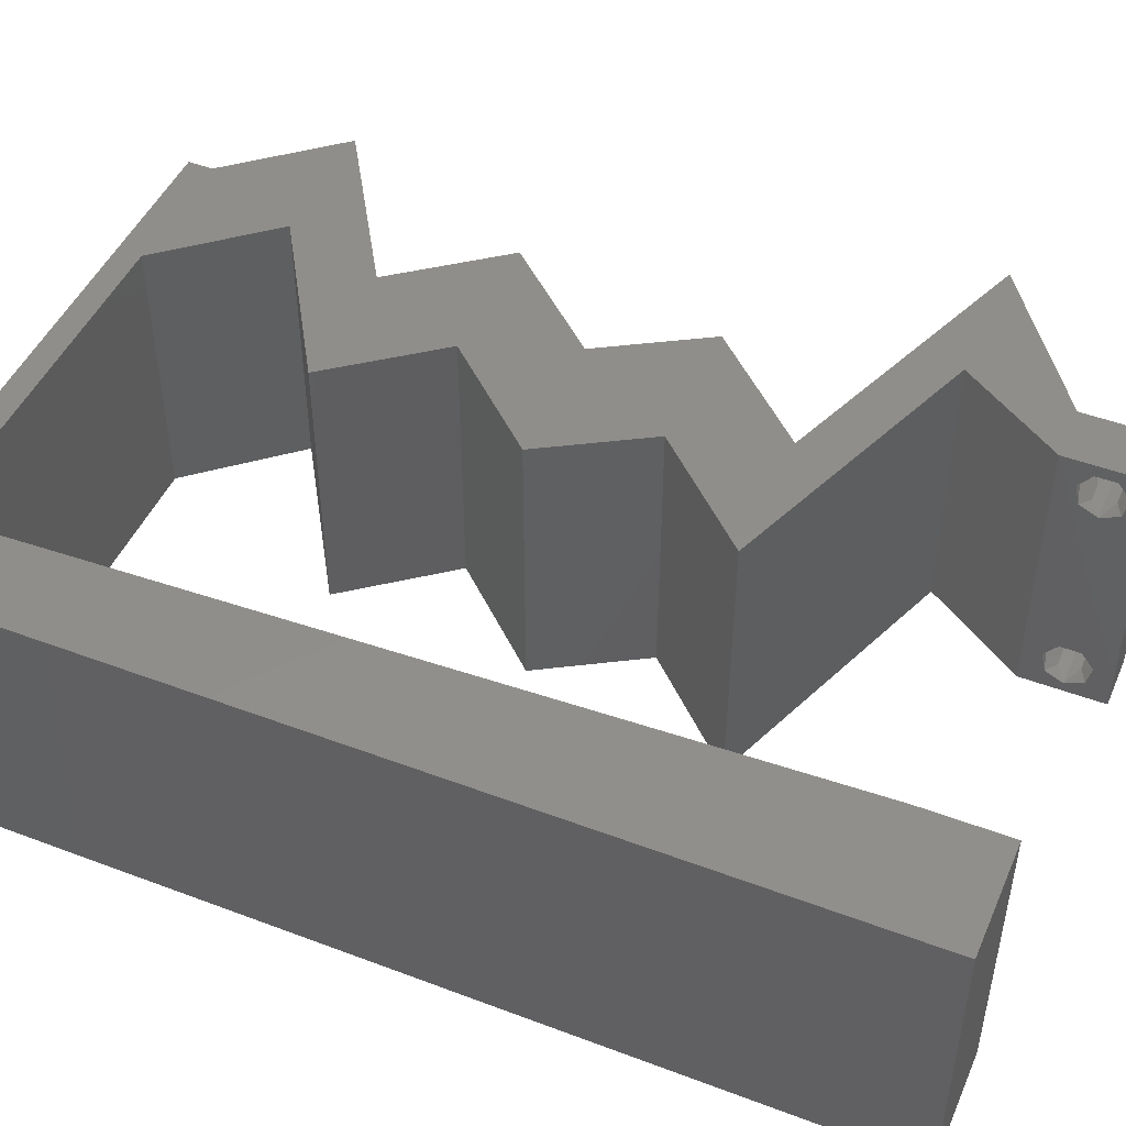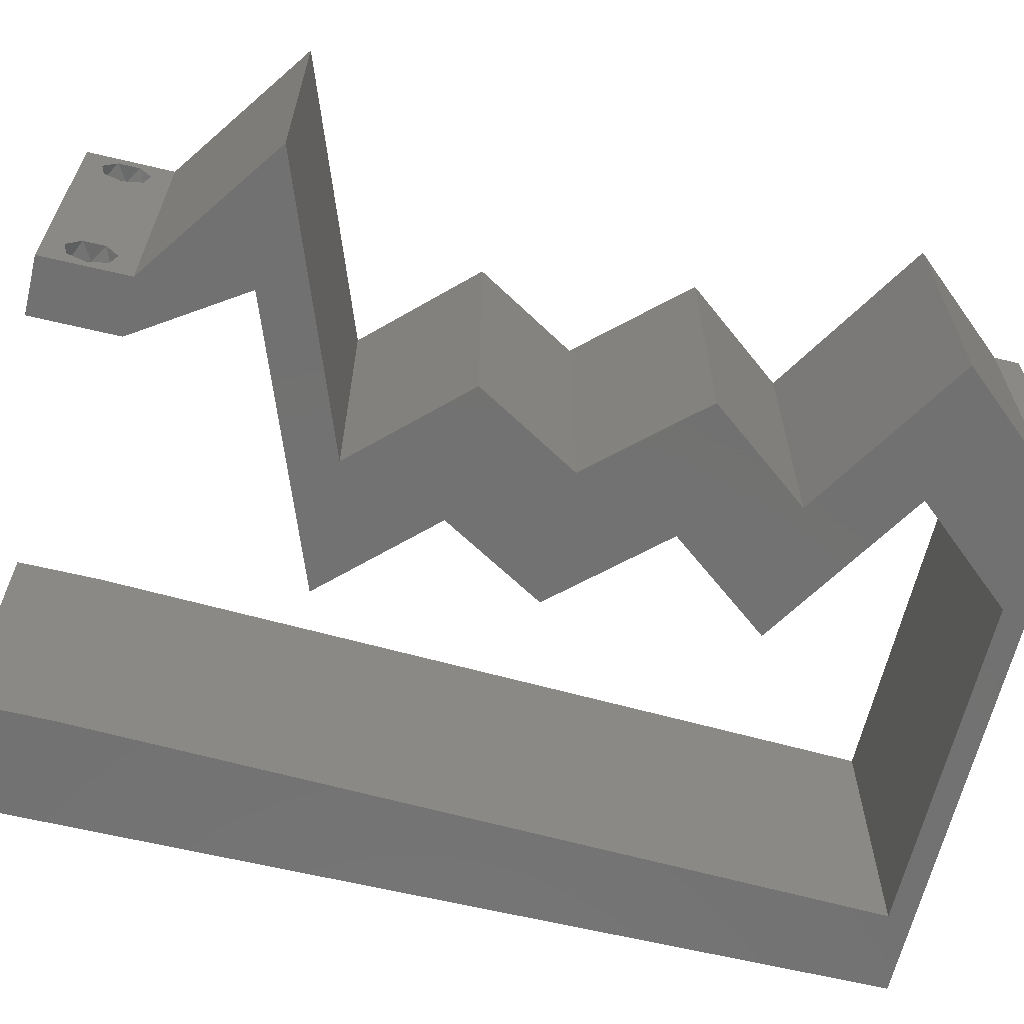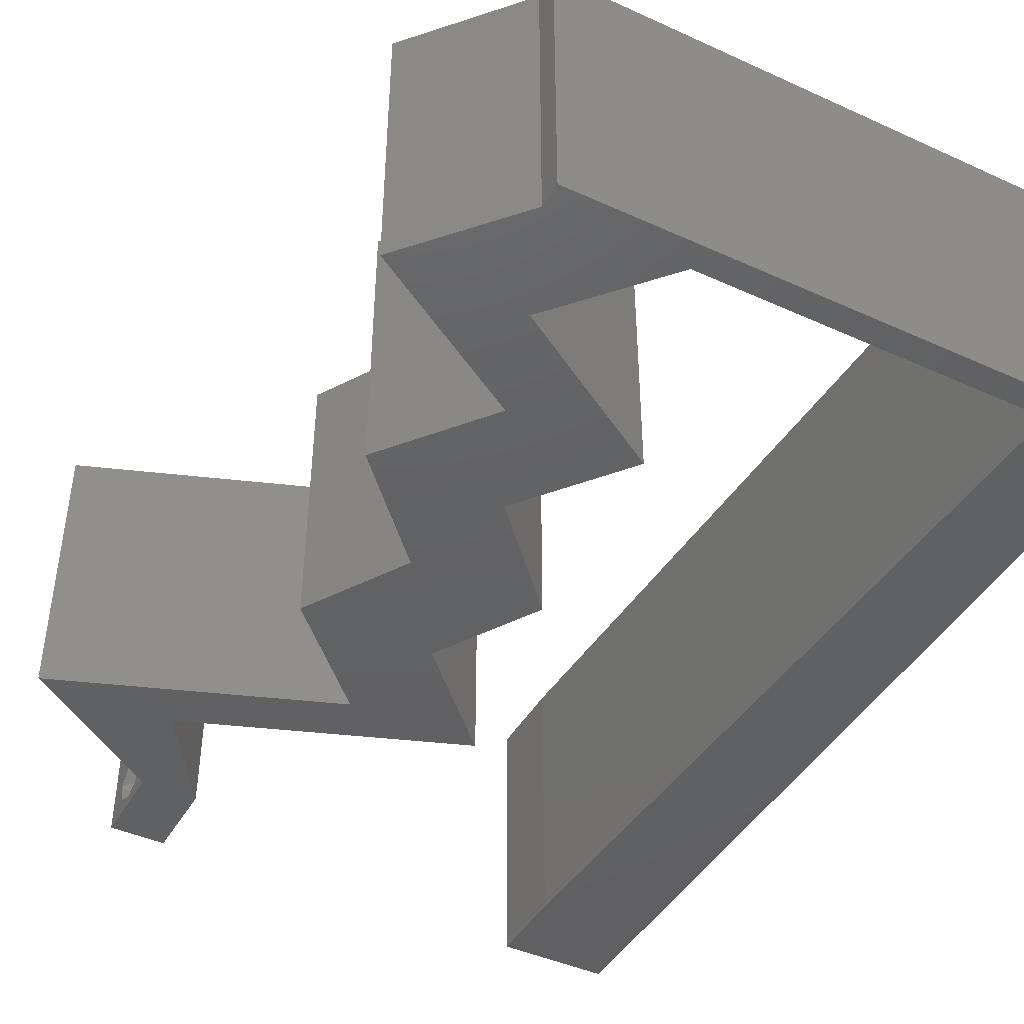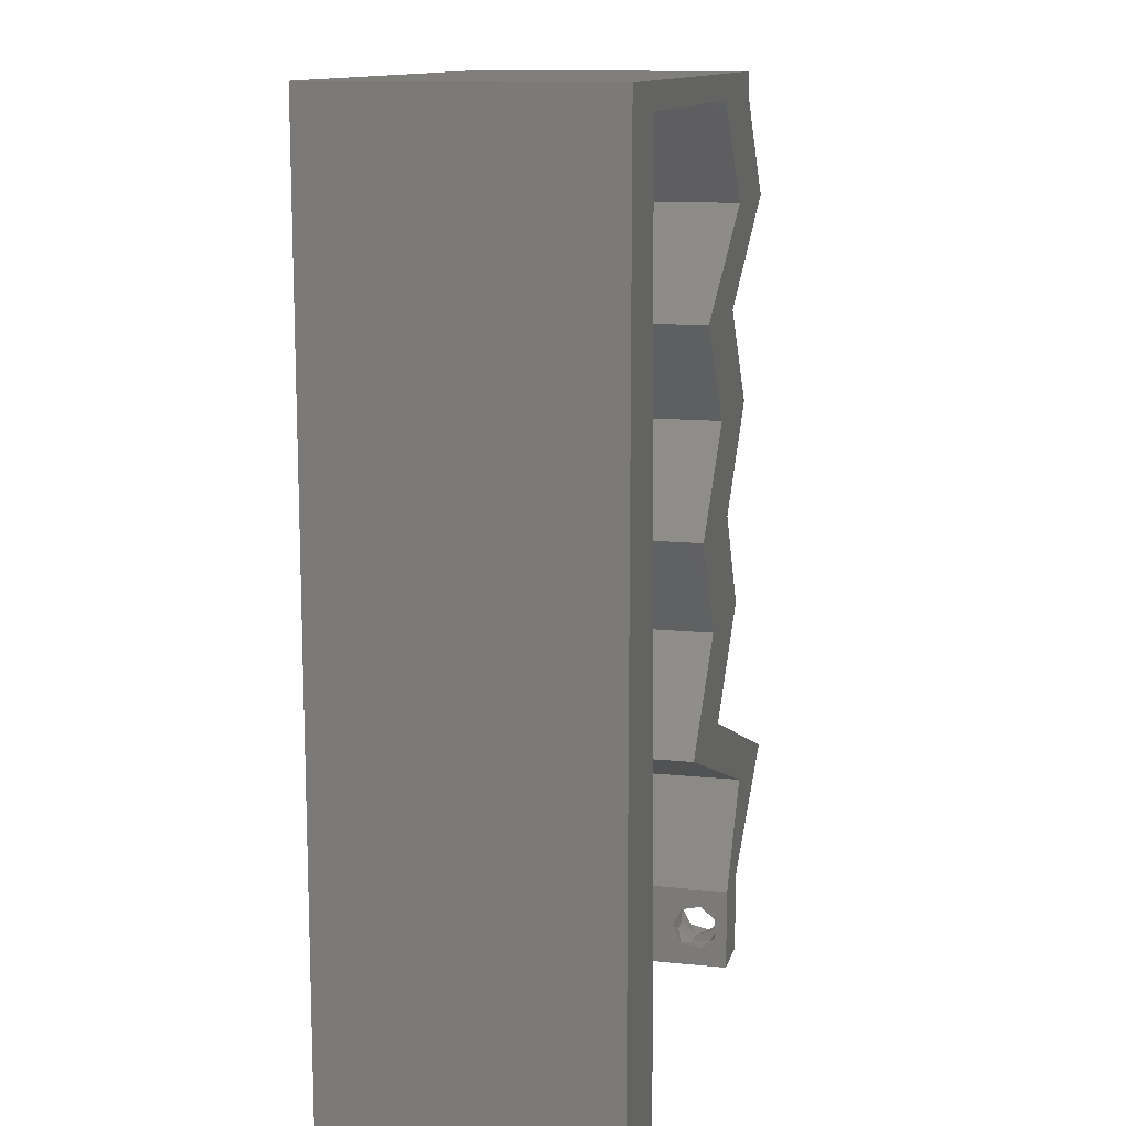
<metadata>
{"format":"stl","ext":"stl","renderer":"f3d","projection":"perspective","resolution":1024,"background":"white","views":[{"elev":47.2,"azim":-66.9,"up":"+Z"},{"elev":-63.8,"azim":76.5,"up":"+Z"},{"elev":-43.8,"azim":151.9,"up":"+Z"},{"elev":12.5,"azim":-76.5,"up":"+Y"}]}
</metadata>
<code>
# stl→obj: 265 verts, 534 faces
v 0.04 0 0.01
v 0.04 -0.006 0.01
v 0.04 -0.003738 0.003932
v 0.04 -0.003 0.0159
v 0.04 -0.004657 0.002778
v 0.04 -0.006 0
v 0.04 -0.004329 0.00134
v 0.04 -0.001671 0.00134
v 0.04 0 0
v 0.04 -0.001343 0.002778
v 0.04 -0.003 0.0007
v 0.04 -0.001343 0.01798
v 0.04 0 0.02
v 0.04 -0.002262 0.01913
v 0.04 -0.006 0.02
v 0.04 -0.004657 0.01798
v 0.04 -0.003738 0.01913
v 0.04 -0.001671 0.01654
v 0.04 -0.004329 0.01654
v 0.04 -0.002262 0.003932
v 0.036 -0.006 0.01
v 0.036 0 0.01
v 0.036 -0.003738 0.003932
v 0.036 -0.003 0.0159
v 0.036 -0.004329 0.00134
v 0.036 -0.006 0
v 0.036 -0.004657 0.002778
v 0.036 -0.001343 0.002778
v 0.036 0 0
v 0.036 -0.001671 0.00134
v 0.036 -0.003 0.0007
v 0.036 0 0.02
v 0.036 -0.001343 0.01798
v 0.036 -0.002262 0.01913
v 0.036 -0.003738 0.01913
v 0.036 -0.004657 0.01798
v 0.036 -0.006 0.02
v 0.036 -0.004329 0.01654
v 0.036 -0.001671 0.01654
v 0.036 -0.002262 0.003932
v 0.03 0.06 0.02
v 0.03052 0.05823 0.02
v 0.03602 0.05701 0.02
v 0.03452 0.04367 0.02
v 0.03073 0.03639 0.02
v 0.04021 0.03639 0.02
v 0.04 0.05823 0.02
v 0.04 0.06 0.02
v 0.008 0 0.02
v 0 0 0.02
v 0.004 -0.003 0.02
v 0 -0.006 0.02
v 0.008 -0.006 0.02
v 0.003894 0.005911 0.02
v 0.04115 0.05217 0.02
v 0.03849 0.05459 0.02
v 0.02408 0.02911 0.02
v 0.03355 0.02911 0.02
v 0.02841 0.02184 0.02
v 0.03788 0.02184 0.02
v 0.03015 0.04271 0.02
v 0.006729 0.03494 0.02
v 0 0.036 0.02
v 0.003471 0.02956 0.02
v 0.007576 0.01165 0.02
v 0 0.012 0.02
v 0.0404 0.04731 0.02
v 0.04628 0.05095 0.02
v 0.003682 0.01773 0.02
v 0.03092 0.04731 0.02
v 0.02504 0.04367 0.02
v 0.007153 0.02329 0.02
v 0 0.024 0.02
v 0.04518 0.003639 0.02
v 0.04087 0.007279 0.02
v 0.04076 0.002957 0.02
v 0.038 -0.003 0.02
v 0.0368 0.05095 0.02
v 0.01 0.06 0.02
v 0.005882 0.05823 0.02
v 0.0141 0.05823 0.02
v 0.02 0.06 0.02
v 0.02231 0.05823 0.02
v 0 0.048 0.02
v 0 0.06 0.02
v 0.03087 0.01456 0.02
v 0.02139 0.01456 0.02
v 0.03113 0.01092 0.02
v 0.04061 0.01092 0.02
v 0.05035 0.007279 0.02
v 0.006306 0.04658 0.02
v 0 -0.006 0.01
v 0 -0.003 0.015
v 0 0 0.01
v 0 -0.006 0
v 0 -0.003 0.005
v 0 0 0
v 0.004 -0.006 0.015
v 0.008 -0.006 0.01
v 0.004 -0.006 0.005
v 0.008 -0.006 0
v 0 0.009 0.0114
v 0 0.06 0
v 0 0.051 0.0086
v 0 0.06 0.01
v 0 0.048 0
v 0 0.0415 0.009767
v 0 0.03 0.01
v 0 0.036 0
v 0 0.0185 0.01023
v 0 0.024 0
v 0 0.012 0
v 0 0.005337 0.005128
v 0 0.05466 0.01487
v 0.03 0.06 0
v 0.03602 0.05701 0
v 0.03052 0.05823 0
v 0.03452 0.04367 0
v 0.04021 0.03639 0
v 0.03073 0.03639 0
v 0.04 0.05823 0
v 0.04 0.06 0
v 0.004 -0.003 0
v 0.008 0 0
v 0.003894 0.005911 0
v 0.04115 0.05217 0
v 0.03849 0.05459 0
v 0.03355 0.02911 0
v 0.02408 0.02911 0
v 0.03788 0.02184 0
v 0.02841 0.02184 0
v 0.03015 0.04271 0
v 0.006729 0.03494 0
v 0.003471 0.02956 0
v 0.007576 0.01165 0
v 0.0404 0.04731 0
v 0.04628 0.05095 0
v 0.003682 0.01773 0
v 0.03092 0.04731 0
v 0.02504 0.04367 0
v 0.007153 0.02329 0
v 0.04518 0.003639 0
v 0.04076 0.002957 0
v 0.04087 0.007279 0
v 0.038 -0.003 0
v 0.0368 0.05095 0
v 0.01 0.06 0
v 0.0141 0.05823 0
v 0.005882 0.05823 0
v 0.02 0.06 0
v 0.02231 0.05823 0
v 0.03087 0.01456 0
v 0.02139 0.01456 0
v 0.03113 0.01092 0
v 0.04061 0.01092 0
v 0.05035 0.007279 0
v 0.006306 0.04658 0
v 0.008 0 0.01
v 0.008 -0.003 0.015
v 0.008 -0.003 0.005
v 0.015 0.06 0.01134
v 0.025 0.06 0.008977
v 0.006575 0.06 0.007337
v 0.03344 0.06 0.01273
v 0.04 0.06 0.01
v 0.03407 0.06 0.005945
v 0.005798 0.06 0.01422
v 0.04 0.05823 0.01
v 0.04314 0.05459 0.015
v 0.04628 0.05095 0.01
v 0.04314 0.05459 0.005
v 0.04215 0.0484 0.004839
v 0.03839 0.04607 0.004916
v 0.03452 0.04367 0.01
v 0.04216 0.0484 0.01478
v 0.0384 0.04607 0.01474
v 0.04036 0.04729 0.009739
v 0.03736 0.04003 0.015
v 0.04021 0.03639 0.01
v 0.03736 0.04003 0.005
v 0.03688 0.03275 0.015
v 0.03355 0.02911 0.01
v 0.03688 0.03275 0.005
v 0.03788 0.02184 0.01
v 0.03572 0.02547 0.015
v 0.03572 0.02547 0.005
v 0.03438 0.0182 0.005
v 0.03438 0.0182 0.015
v 0.03087 0.01456 0.01
v 0.05035 0.007279 0.01
v 0.04295 0.01004 0.0122
v 0.03766 0.01202 0.007393
v 0.03654 0.01244 0.01403
v 0.04548 0.009098 0.005
v 0.03844 0.003639 0.015
v 0.04087 0.007279 0.01
v 0.03844 0.003639 0.005
v 0.02139 0.01456 0.01
v 0.02879 0.01179 0.0122
v 0.03409 0.009814 0.007393
v 0.0352 0.009399 0.01403
v 0.02626 0.01274 0.005
v 0.0249 0.0182 0.005
v 0.0249 0.0182 0.015
v 0.02841 0.02184 0.01
v 0.02624 0.02547 0.015
v 0.02408 0.02911 0.01
v 0.02624 0.02547 0.005
v 0.02741 0.03275 0.015
v 0.03073 0.03639 0.01
v 0.02741 0.03275 0.005
v 0.02789 0.04003 0.015
v 0.02504 0.04367 0.01
v 0.02789 0.04003 0.005
v 0.02893 0.04608 0.004916
v 0.03269 0.04841 0.004839
v 0.0368 0.05095 0.01
v 0.02916 0.04622 0.01478
v 0.03292 0.04855 0.01474
v 0.03096 0.04733 0.009739
v 0.03366 0.05459 0.015
v 0.03052 0.05823 0.01
v 0.03366 0.05459 0.005
v 0.0182 0.05823 0.01256
v 0.01229 0.05823 0.00697
v 0.0182 0.05823 0.005501
v 0.02411 0.05823 0.00697
v 0.02491 0.05823 0.01376
v 0.005882 0.05823 0.01
v 0.0115 0.05823 0.01376
v 0.007682 0.008734 0.0116
v 0.0062 0.04949 0.0116
v 0.007347 0.01795 0.01027
v 0.006941 0.02911 0.01
v 0.006535 0.04027 0.01027
v 0.00608 0.0528 0.005
v 0.0385 -0.002262 0.01607
v 0.0375 -0.003738 0.01607
v 0.03712 -0.002262 0.01607
v 0.03888 -0.003738 0.01607
v 0.03873 -0.001671 0.01866
v 0.03727 -0.001343 0.01722
v 0.03875 -0.001343 0.01722
v 0.03727 -0.003 0.0193
v 0.03875 -0.003 0.0193
v 0.03725 -0.001671 0.01866
v 0.03798 -0.004322 0.01867
v 0.03873 -0.004657 0.01722
v 0.03725 -0.004657 0.01722
v 0.03685 -0.004329 0.01866
v 0.03914 -0.004332 0.01866
v 0.0375 -0.003738 0.0008684
v 0.03727 -0.002262 0.0008684
v 0.03874 -0.002242 0.0008785
v 0.03888 -0.003738 0.0008684
v 0.03873 -0.001343 0.002022
v 0.03727 -0.001671 0.00346
v 0.03725 -0.001343 0.002022
v 0.03727 -0.004329 0.00346
v 0.03873 -0.003 0.0041
v 0.03875 -0.004329 0.00346
v 0.03875 -0.001671 0.00346
v 0.03725 -0.003 0.0041
v 0.03873 -0.004657 0.002022
v 0.03725 -0.004657 0.002022
f 1 2 3
f 1 4 2
f 5 6 7
f 8 9 10
f 11 9 8
f 7 6 11
f 12 13 14
f 15 16 17
f 17 13 15
f 14 13 17
f 6 9 11
f 10 9 1
f 1 13 18
f 18 13 12
f 2 19 15
f 19 16 15
f 2 6 5
f 18 4 1
f 4 19 2
f 3 20 1
f 1 20 10
f 3 2 5
f 21 22 23
f 24 22 21
f 25 26 27
f 28 29 30
f 30 29 31
f 31 26 25
f 32 33 34
f 35 36 37
f 37 32 35
f 37 36 38
f 35 32 34
f 32 39 33
f 29 26 31
f 28 22 29
f 37 38 21
f 22 39 32
f 26 21 27
f 21 38 24
f 24 39 22
f 27 21 23
f 23 22 40
f 40 22 28
f 41 42 43
f 44 45 46
f 47 48 43
f 49 50 51
f 52 53 51
f 50 49 54
f 55 47 56
f 45 57 58
f 58 59 60
f 57 59 58
f 45 44 61
f 46 45 58
f 62 63 64
f 65 66 54
f 67 68 55
f 66 65 69
f 70 71 61
f 72 73 69
f 73 72 64
f 74 75 76
f 37 15 77
f 78 67 55
f 13 32 77
f 47 43 56
f 50 52 51
f 53 49 51
f 43 78 56
f 44 70 61
f 78 55 56
f 66 50 54
f 48 41 43
f 68 47 55
f 15 13 77
f 32 37 77
f 75 32 76
f 71 45 61
f 79 80 81
f 49 65 54
f 73 66 69
f 63 73 64
f 82 79 81
f 41 82 83
f 83 82 81
f 72 62 64
f 65 72 69
f 84 80 85
f 80 79 85
f 78 44 67
f 44 78 70
f 59 86 60
f 86 59 87
f 88 86 87
f 89 86 88
f 90 89 75
f 74 90 75
f 32 13 76
f 13 74 76
f 89 88 75
f 42 78 43
f 42 41 83
f 80 84 91
f 84 63 91
f 91 63 62
f 92 93 94
f 50 93 52
f 95 96 97
f 94 96 92
f 52 93 92
f 94 93 50
f 92 96 95
f 97 96 94
f 53 98 99
f 92 98 52
f 95 100 92
f 99 100 101
f 52 98 53
f 99 98 92
f 101 100 95
f 92 100 99
f 50 102 94
f 103 104 105
f 106 104 103
f 66 102 50
f 107 108 63
f 109 108 107
f 109 107 106
f 110 108 111
f 63 108 73
f 111 108 109
f 73 110 66
f 84 107 63
f 112 110 111
f 73 108 110
f 97 113 112
f 85 114 84
f 84 104 107
f 112 102 110
f 112 113 102
f 84 114 104
f 110 102 66
f 107 104 106
f 105 114 85
f 94 113 97
f 102 113 94
f 104 114 105
f 115 116 117
f 118 119 120
f 121 116 122
f 95 123 101
f 124 123 97
f 97 125 124
f 126 127 121
f 120 128 129
f 128 130 131
f 129 128 131
f 120 132 118
f 119 128 120
f 133 134 109
f 135 125 112
f 136 126 137
f 112 138 135
f 139 132 140
f 141 138 111
f 111 134 141
f 142 143 144
f 26 145 6
f 146 126 136
f 9 145 29
f 121 127 116
f 101 123 124
f 97 123 95
f 116 127 146
f 118 132 139
f 146 127 126
f 112 125 97
f 122 116 115
f 137 126 121
f 6 145 9
f 29 145 26
f 144 143 29
f 140 132 120
f 147 148 149
f 124 125 135
f 111 138 112
f 109 134 111
f 150 148 147
f 150 115 151
f 151 148 150
f 141 134 133
f 135 138 141
f 106 103 149
f 149 103 147
f 146 136 118
f 146 118 139
f 130 152 131
f 152 153 131
f 154 153 152
f 154 152 155
f 156 144 155
f 142 144 156
f 29 143 9
f 9 143 142
f 155 144 154
f 117 116 146
f 151 115 117
f 149 157 106
f 106 157 109
f 157 133 109
f 158 159 99
f 53 159 49
f 124 160 101
f 99 160 158
f 49 159 158
f 99 159 53
f 101 160 99
f 158 160 124
f 147 161 150
f 41 162 82
f 161 162 150
f 82 162 161
f 147 163 161
f 41 164 162
f 150 162 115
f 82 161 79
f 103 163 147
f 105 163 103
f 48 164 41
f 165 164 48
f 162 166 115
f 161 167 79
f 164 166 162
f 163 167 161
f 115 166 122
f 122 166 165
f 85 167 105
f 79 167 85
f 105 167 163
f 165 166 164
f 165 48 47
f 168 165 47
f 121 122 165
f 121 165 168
f 47 169 168
f 170 169 68
f 137 171 170
f 168 171 121
f 168 169 170
f 68 169 47
f 121 171 137
f 170 171 168
f 170 172 137
f 118 173 174
f 68 175 170
f 174 176 44
f 67 175 68
f 44 176 67
f 137 172 136
f 136 173 118
f 67 176 175
f 172 173 136
f 176 177 175
f 174 177 176
f 175 177 170
f 177 173 172
f 177 172 170
f 174 173 177
f 44 178 174
f 179 178 46
f 174 180 118
f 119 180 179
f 179 180 174
f 46 178 44
f 174 178 179
f 118 180 119
f 46 181 179
f 182 181 58
f 128 183 182
f 179 183 119
f 58 181 46
f 119 183 128
f 182 183 179
f 179 181 182
f 184 185 60
f 58 185 182
f 182 186 128
f 130 186 184
f 60 185 58
f 182 185 184
f 128 186 130
f 184 186 182
f 130 187 152
f 86 188 60
f 60 188 184
f 189 188 86
f 189 187 188
f 188 187 184
f 184 187 130
f 152 187 189
f 190 191 90
f 90 191 89
f 152 192 155
f 189 192 152
f 89 193 86
f 155 194 156
f 86 193 189
f 156 194 190
f 192 194 155
f 191 194 192
f 89 191 193
f 190 194 191
f 191 192 193
f 193 192 189
f 1 190 74
f 1 142 190
f 190 90 74
f 74 13 1
f 190 142 156
f 9 142 1
f 2 15 37
f 21 2 37
f 26 6 2
f 26 2 21
f 32 195 22
f 196 195 75
f 144 197 196
f 22 197 29
f 75 195 32
f 22 195 196
f 29 197 144
f 196 197 22
f 198 199 87
f 87 199 88
f 144 200 154
f 196 200 144
f 88 201 75
f 154 202 153
f 75 201 196
f 153 202 198
f 200 202 154
f 199 202 200
f 88 199 201
f 198 202 199
f 199 200 201
f 201 200 196
f 153 203 131
f 59 204 87
f 87 204 198
f 205 204 59
f 205 203 204
f 204 203 198
f 198 203 153
f 131 203 205
f 59 206 205
f 207 206 57
f 205 208 131
f 129 208 207
f 57 206 59
f 205 206 207
f 131 208 129
f 207 208 205
f 57 209 207
f 210 209 45
f 207 211 129
f 120 211 210
f 129 211 120
f 207 209 210
f 210 211 207
f 45 209 57
f 45 212 210
f 213 212 71
f 210 214 120
f 140 214 213
f 71 212 45
f 210 212 213
f 213 214 210
f 120 214 140
f 213 215 140
f 146 216 217
f 71 218 213
f 217 219 78
f 78 219 70
f 70 218 71
f 139 216 146
f 140 215 139
f 70 219 218
f 139 215 216
f 219 220 218
f 217 220 219
f 218 220 213
f 216 215 220
f 217 216 220
f 220 215 213
f 78 221 217
f 222 221 42
f 217 223 146
f 117 223 222
f 42 221 78
f 222 223 217
f 217 221 222
f 146 223 117
f 81 224 83
f 224 225 226
f 226 227 224
f 42 228 222
f 229 230 80
f 222 227 117
f 149 225 229
f 230 225 224
f 224 227 228
f 80 230 81
f 83 228 42
f 148 225 149
f 117 227 151
f 151 226 148
f 81 230 224
f 224 228 83
f 151 227 226
f 226 225 148
f 228 227 222
f 229 225 230
f 135 231 124
f 158 231 49
f 80 232 229
f 49 231 65
f 91 232 80
f 72 233 234
f 72 234 62
f 133 234 141
f 234 233 141
f 133 235 234
f 234 235 62
f 65 233 72
f 141 233 135
f 62 235 91
f 157 235 133
f 233 231 135
f 157 232 235
f 157 236 232
f 149 236 157
f 65 231 233
f 235 232 91
f 229 236 149
f 232 236 229
f 124 231 158
f 24 4 237
f 4 24 238
f 24 237 239
f 4 238 240
f 241 242 243
f 244 241 245
f 242 241 246
f 241 244 246
f 247 248 249
f 247 249 250
f 242 237 243
f 248 238 249
f 248 247 251
f 237 242 239
f 238 248 240
f 244 245 247
f 12 14 241
f 35 34 244
f 16 19 248
f 33 39 242
f 12 241 243
f 241 14 245
f 33 242 246
f 244 34 246
f 18 12 243
f 14 17 245
f 38 36 249
f 34 33 246
f 237 18 243
f 238 38 249
f 244 247 250
f 247 245 251
f 35 244 250
f 16 248 251
f 245 17 251
f 248 19 240
f 242 39 239
f 249 36 250
f 24 38 238
f 4 18 237
f 39 24 239
f 19 4 240
f 17 16 251
f 36 35 250
f 11 31 252
f 31 11 253
f 253 11 254
f 11 252 255
f 256 257 258
f 259 260 261
f 257 256 262
f 260 259 263
f 260 257 262
f 257 260 263
f 253 256 258
f 264 259 261
f 259 264 265
f 256 253 254
f 264 252 265
f 252 264 255
f 40 28 257
f 20 3 260
f 8 10 256
f 27 23 259
f 257 28 258
f 260 3 261
f 40 257 263
f 20 260 262
f 256 10 262
f 259 23 263
f 28 30 258
f 3 5 261
f 23 40 263
f 10 20 262
f 30 31 253
f 27 259 265
f 30 253 258
f 252 25 265
f 25 27 265
f 5 7 264
f 5 264 261
f 8 256 254
f 264 7 255
f 31 25 252
f 7 11 255
f 11 8 254

</code>
